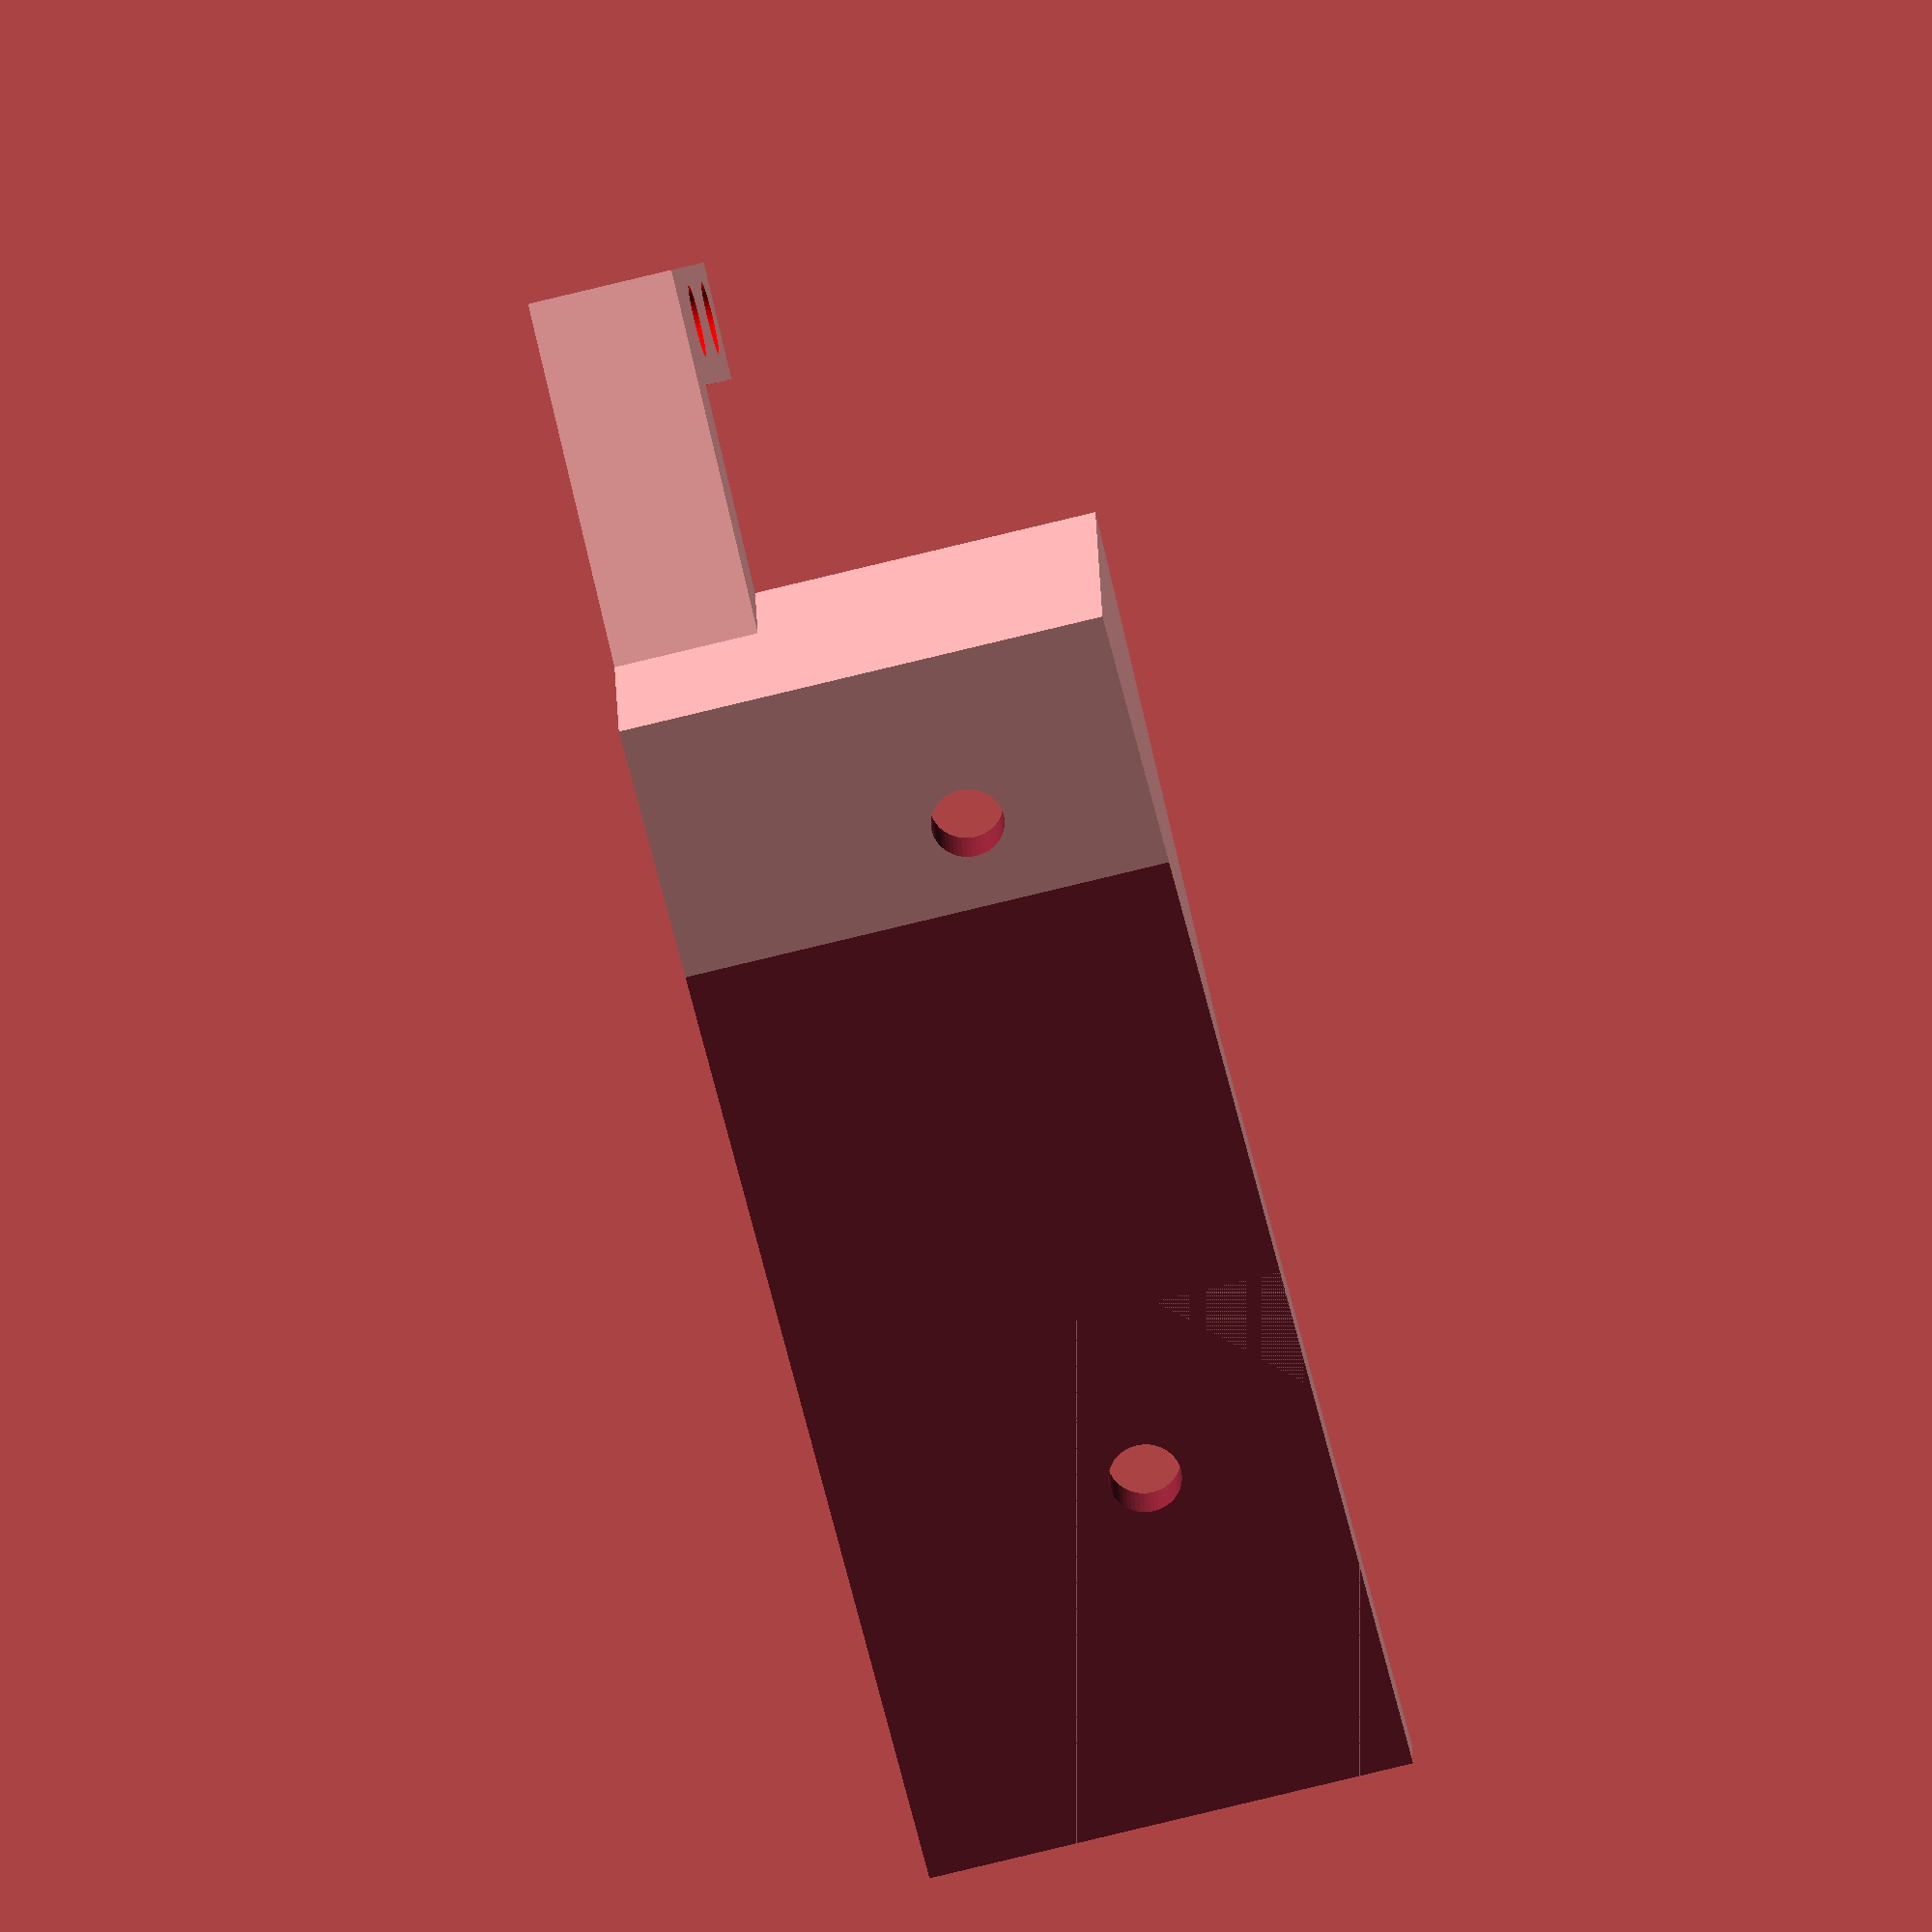
<openscad>
angle=23.26;
plate_height = 2.56;
plate_width = 27;
plate_servo_holder_thickness = 8;
servo = false;
simple = false;
$fn = 50;
version = "right";

servo_length = 41;
servo_main_part_height = 27;

module support(version) {
    difference () {
        union() {
            cube([70, plate_width, plate_height]);
            if (simple) {
                translate([30, plate_width - plate_servo_holder_thickness, 0]) cube([40, 10, 20]);
            } else {
                translate([30, 0, 0]) cube([40, plate_width, 20]);
            }
            translate([37, (version == "left")?(plate_width - plate_servo_holder_thickness):0, 0]) rotate(a = [0, -angle, 0])
            translate([0, 0, 20]) rotate(a = [-90, 0, 0])
                translate([0, 0, 0]) cube([54, 25, plate_servo_holder_thickness]);
        }
        translate([-5, -5, -10]) cube([60, 60, 10]);
        translate([0, -5, plate_height]) cube([30, 60, 60]);
        if (version == "left") {
            translate([-1, 20, -1]) cube([21, plate_width - 20 + 1, plate_height + 2]);
        }
        translate([0, (version == "left")?-1:plate_servo_holder_thickness, plate_height]) cube([43, plate_width - plate_servo_holder_thickness + 1, 30]);
        translate([20, (version == "left")?10:17, -1]) cylinder(h = plate_height + 2, r = 2);
        translate([60, (version == "left")?10:17, -1]) cylinder(h = plate_height + 20, r = 2);
        translate([60, (version == "left")?10:17, plate_height]) cylinder(h = 20, r = 6);
        if (version == "left") {
            translate([ 45, -6, -1 ]) cube([ 30, 10, 20 ]);
        }
    }
}

module servo(extra_bottom = false, extra_left = false, extra_right = false, cylinder_for_holes = false) {
    color("red") union() {
        translate([servo_main_part_height - (servo_length / 2), 0, 0]) cube([servo_length, 20, 38]);
        if (extra_left && extra_right && extra_bottom) {
            translate([servo_main_part_height - (servo_length / 2), -5, -5]) cube([servo_length, 30, 43]);
        } else if (extra_left && extra_bottom) {
            translate([servo_main_part_height - (servo_length / 2), -5, -5]) cube([servo_length, 25, 43]);
        } else if (extra_right && extra_bottom) {
            translate([servo_main_part_height - (servo_length / 2), 0, -5]) cube([servo_length, 25, 43]);
        } else if (extra_right && extra_left) {
            translate([servo_main_part_height - (servo_length / 2), -5, -5]) cube([servo_length, 25, 38]);
        } else if (extra_bottom) {
                translate([servo_main_part_height - (servo_length / 2), 0, -5]) cube([servo_length, 20, 10]);
        } else if (extra_left) {
            translate([servo_main_part_height - (servo_length / 2), -5, 0]) cube([servo_length, 20, 38]);
        } else if (extra_right) {
            translate([servo_main_part_height - (servo_length / 2), 5, 0]) cube([servo_length, 20, 38]);
        }
        if (cylinder_for_holes) {
            translate([0, 0, servo_main_part_height]) union () {
                cube([54, 20, 2.5]);
                translate([3, 5, -11]) cylinder(h = 24, r = 2);
                translate([3, 15, -11]) cylinder(h = 24, r = 2);
                translate([51, 5, -11]) cylinder(h = 24, r = 2);
                translate([51, 15, -11]) cylinder(h = 24, r = 2);
            }
        } else {
            translate([0, 0, servo_main_part_height]) difference () {
                cube([54, 20, 2.5]);
                translate([3, 5, -1]) cylinder(h = 4, r = 2);
                translate([3, 15, -1]) cylinder(h = 4, r = 2);
                translate([51, 5, -1]) cylinder(h = 4, r = 2);
                translate([51, 15, -1]) cylinder(h = 4, r = 2);
            }
        }
        translate([37.5, 10, 0]) cylinder(h = 46, r = 4.5);
        translate([37.5, 10, 46]) difference() {
            cylinder(h = 2, r = 24);
            rotate(a = [0, 0, angle]) translate([-24, -24, -1]) cube([ 48, 24, 4 ]);
        }
    }
}

rotate([ (version == "left") ?-90:90, 0, 0 ])
if (servo) {
    support(version);
    translate([37, 0, 0]) rotate(a = [0, -angle, 0])
    translate([0, (version == "left")?0:servo_main_part_height, (version == "left")?20:0]) rotate(a = [(version == "left")?-90:90, 0, 0])
    servo();
} else {
    difference() {
        support(version);
        translate([37, 0, 0]) rotate(a = [0, -angle, 0])
        translate([0, (version == "left")?0:servo_main_part_height, (version == "left")?20:0]) rotate(a = [(version == "left")?-90:90, 0, 0])
        servo(true, version == "left", version == "right", true);
    }
}
</openscad>
<views>
elev=252.7 azim=353.6 roll=256.0 proj=o view=wireframe
</views>
